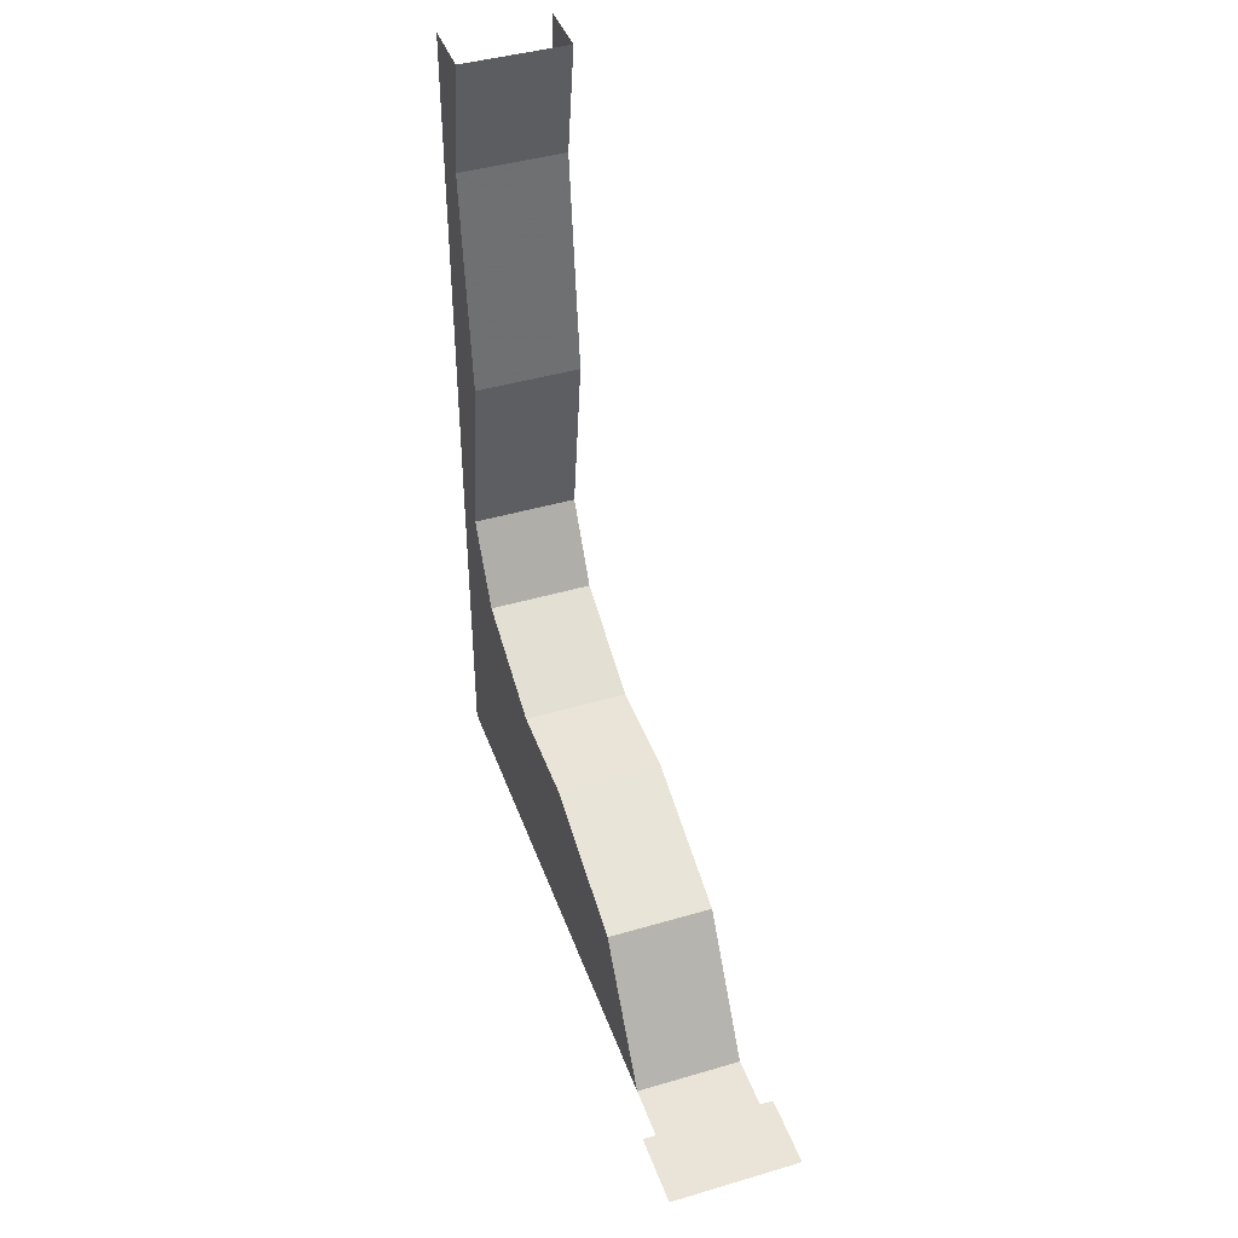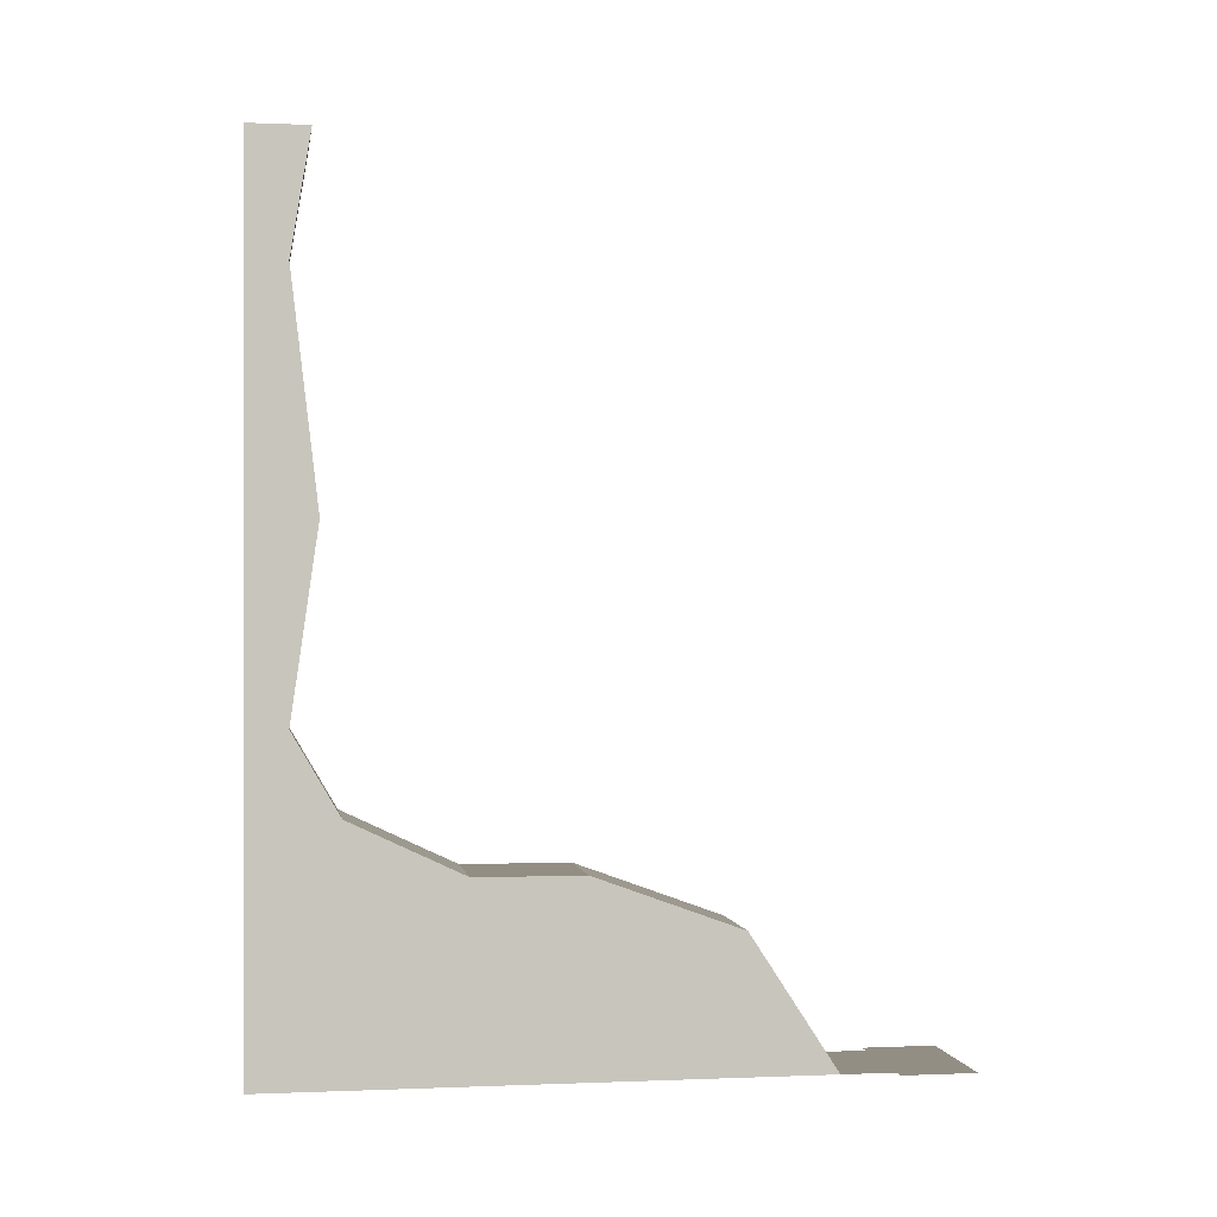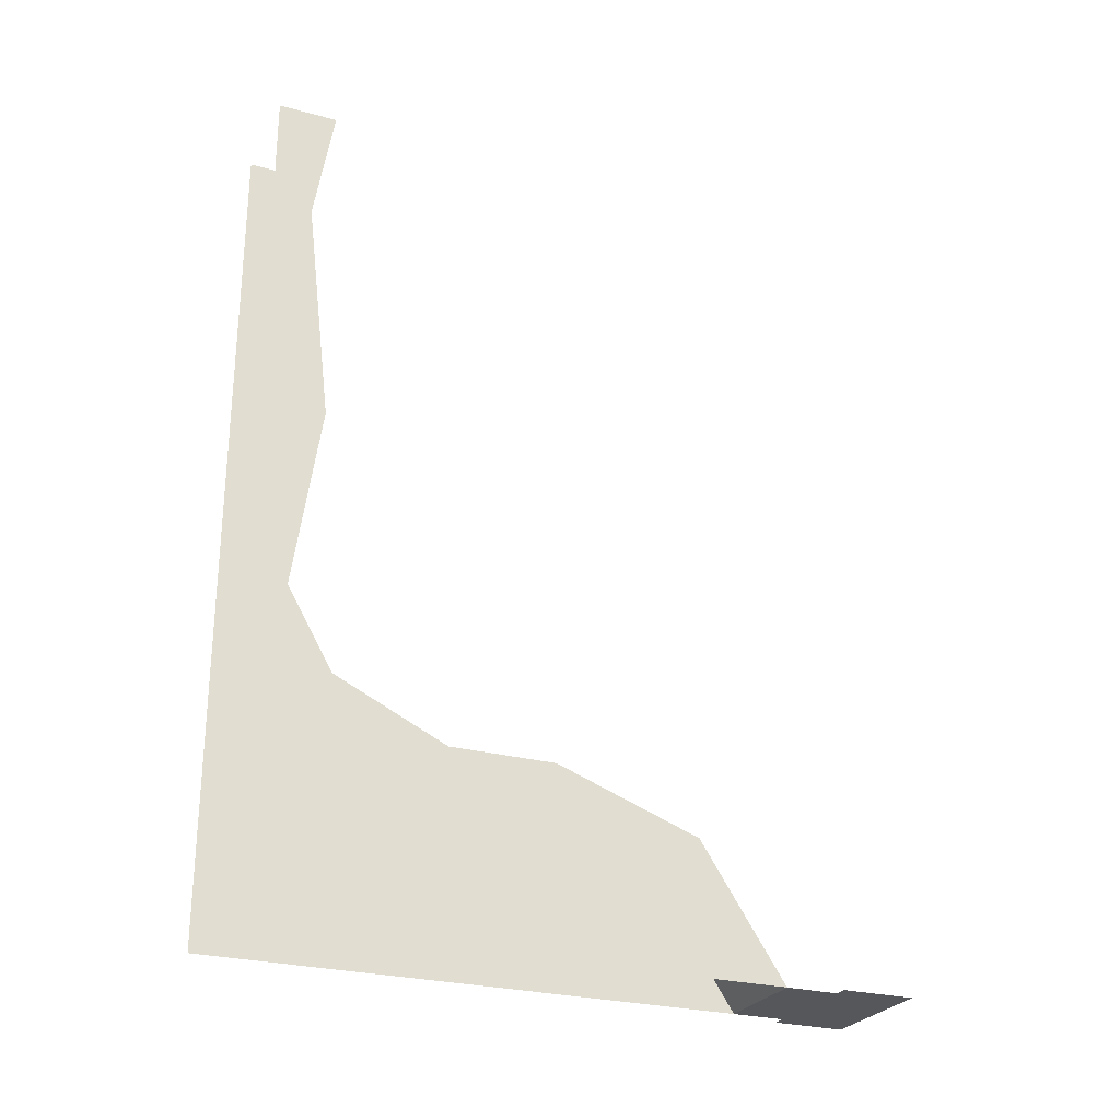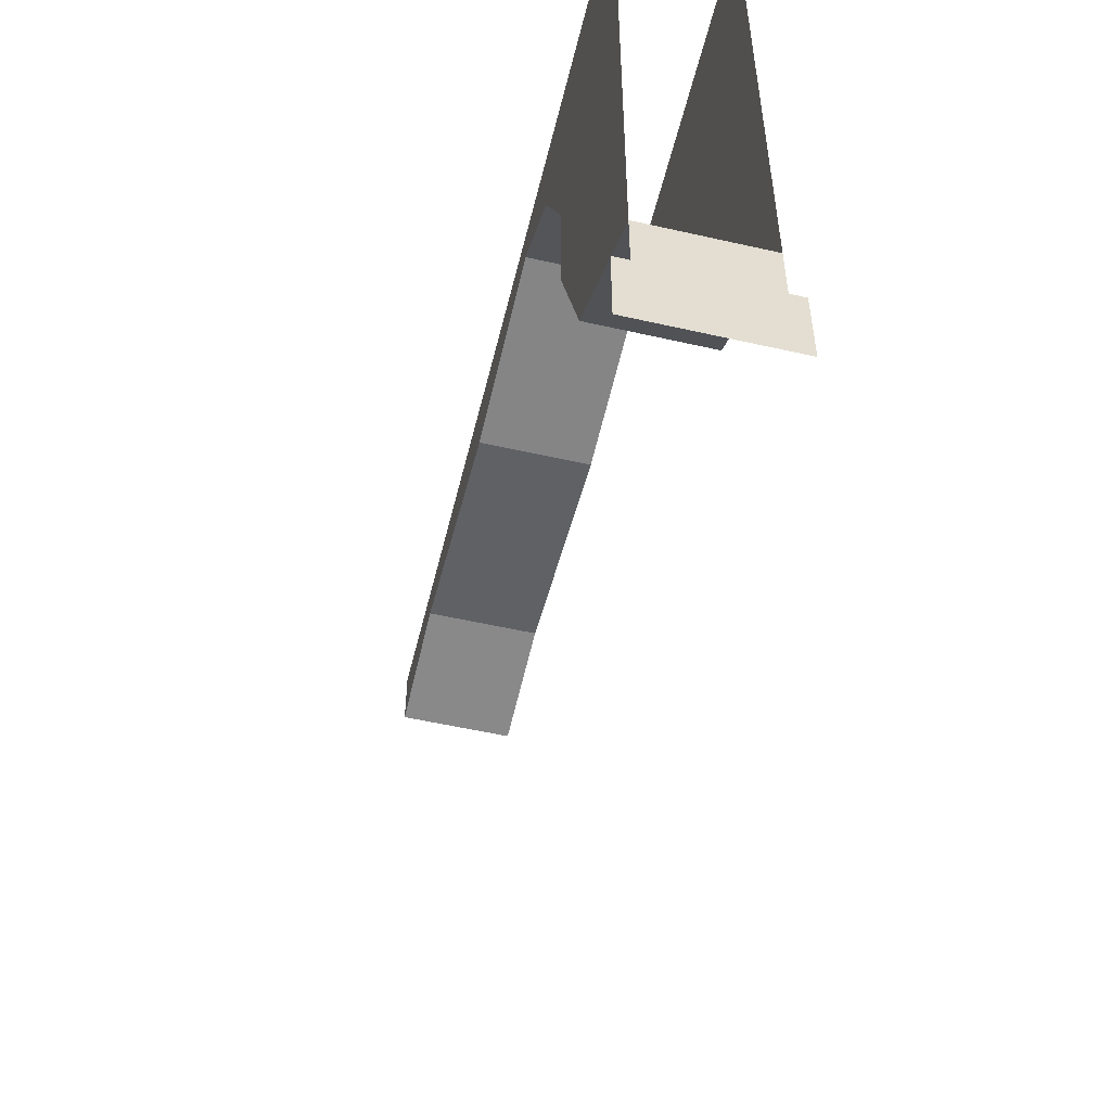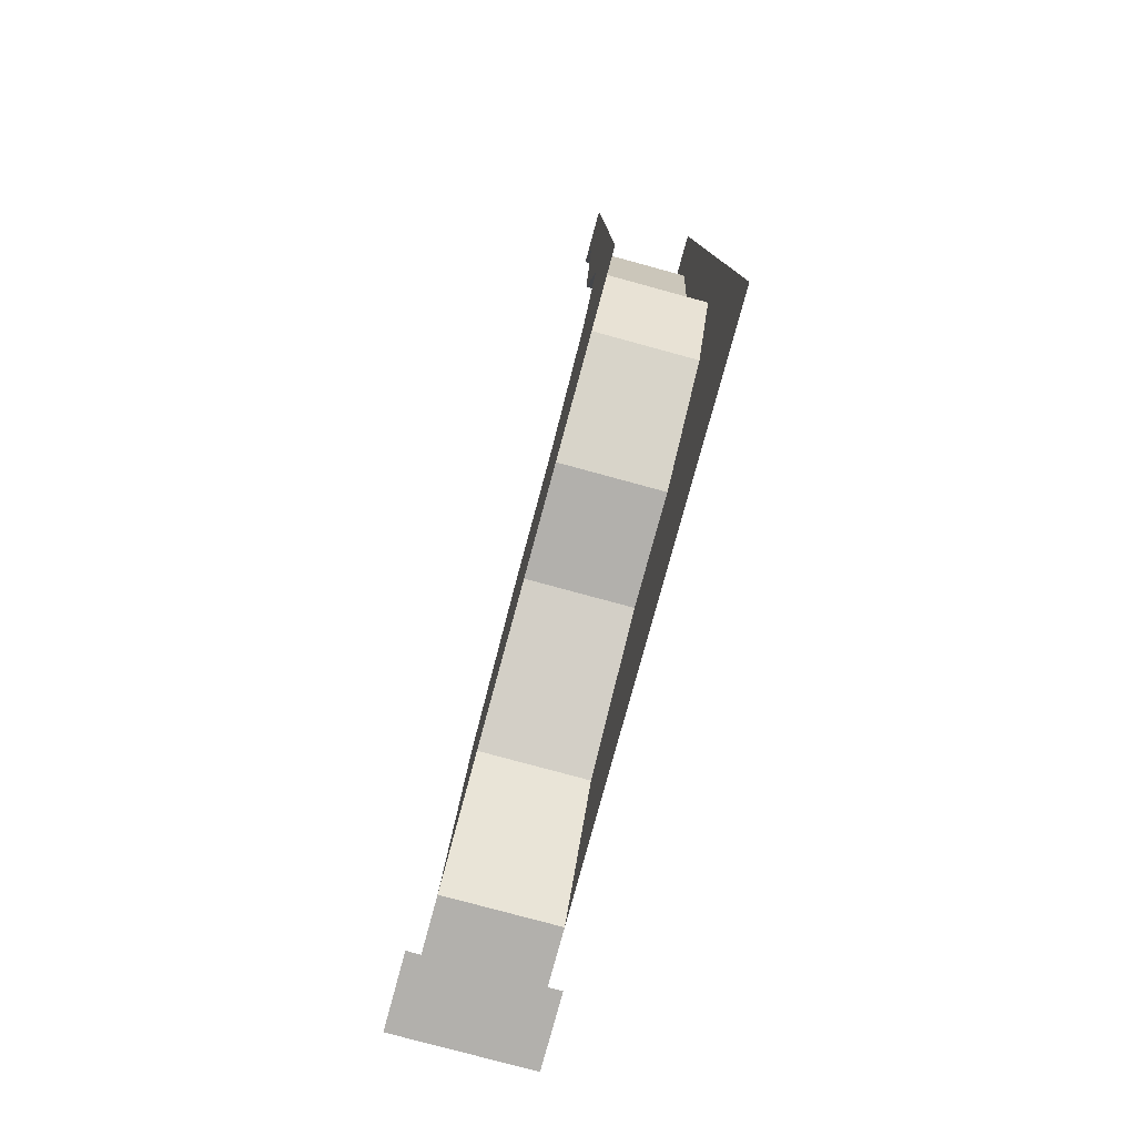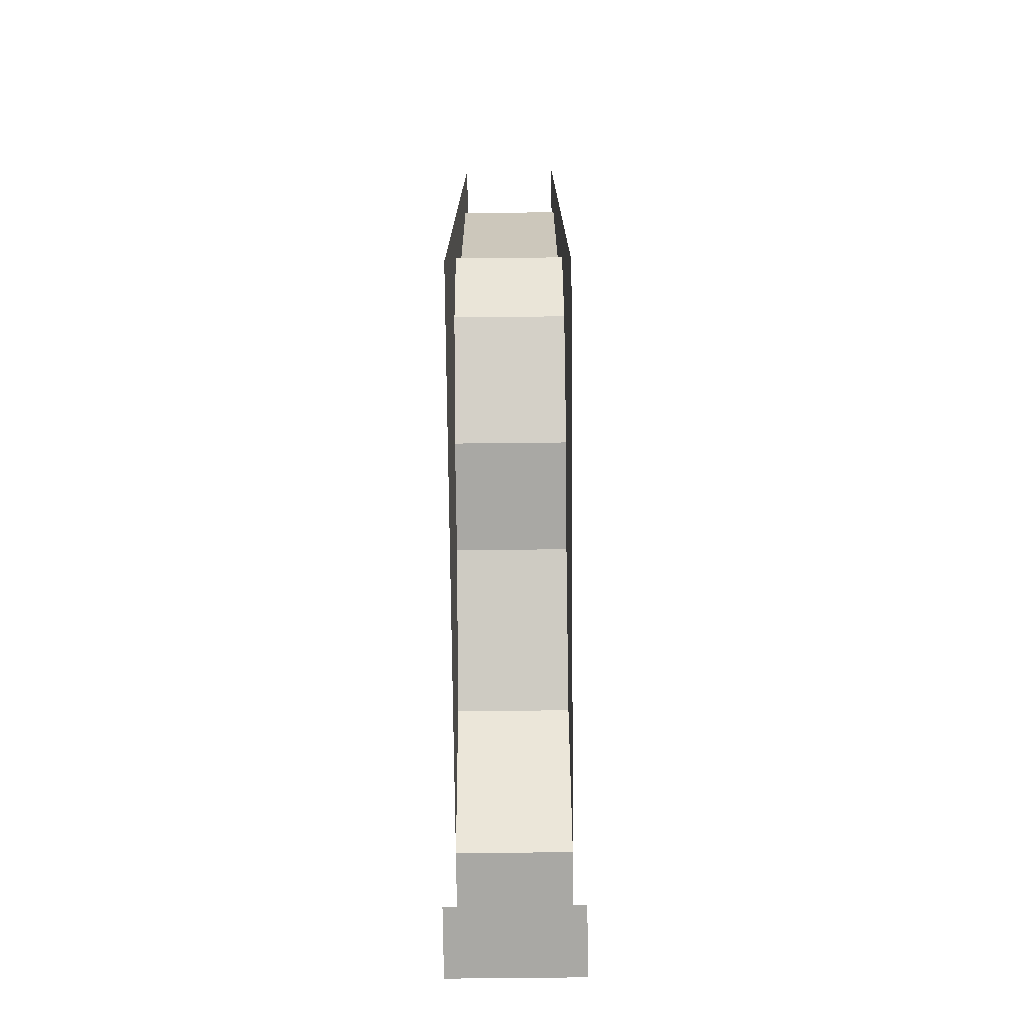
<metadata>
{"format":"obj","ext":"obj","renderer":"f3d","projection":"perspective","resolution":1024,"background":"white","views":[{"elev":43.1,"azim":-19.2,"up":"+Z"},{"elev":0.0,"azim":-99.1,"up":"+Z"},{"elev":-26.4,"azim":-113.3,"up":"+Z"},{"elev":-53.8,"azim":166.4,"up":"+Y"},{"elev":-78.8,"azim":164.8,"up":"+Z"},{"elev":-74.9,"azim":-179.4,"up":"+Z"}]}
</metadata>
<code>
o wall/3080/straight
v -40 -100 -64
v -40 -89 -64
v -60 -89 -64
v -60 -100 -64
v -58 -81 -64
v -58 -84 -64
v -42 -84 -64
v -42 -81 -64
v -58 -68 -44
v -58 -46 -36
v -58 -30 -36
v -58 0 -64
v -58 -13 -28
v -58 -6 -16
v -58 0 64
v -58 -10 12
v -58 -6 46
v -58 -9 64
v -42 -6 46
v -42 -9 64
v -42 0 64
v -42 -10 12
v -42 -6 -16
v -42 0 -64
v -42 -13 -28
v -42 -30 -36
v -42 -46 -36
v -42 -68 -44
v -58 -87 -64
v -42 -87 -64
v -58 -90 -64
v -42 -90 -64
f 1 2 3
f 1 3 4
f 5 6 7
f 5 7 8
f 5 8 9
f 5 9 10
f 5 10 11
f 5 11 12
f 12 11 13
f 12 13 14
f 12 14 15
f 15 14 16
f 15 16 17
f 15 17 18
f 18 17 19
f 18 19 20
f 20 19 21
f 21 19 22
f 21 22 23
f 21 23 24
f 24 23 25
f 24 25 26
f 24 26 27
f 24 27 8
f 8 27 28
f 8 28 9
f 9 28 10
f 10 28 27
f 10 27 11
f 11 27 26
f 11 26 13
f 13 26 25
f 13 25 14
f 14 25 23
f 14 23 16
f 16 23 22
f 16 22 17
f 17 22 19
f 6 29 30
f 6 30 7
f 29 31 32
f 29 32 30

</code>
